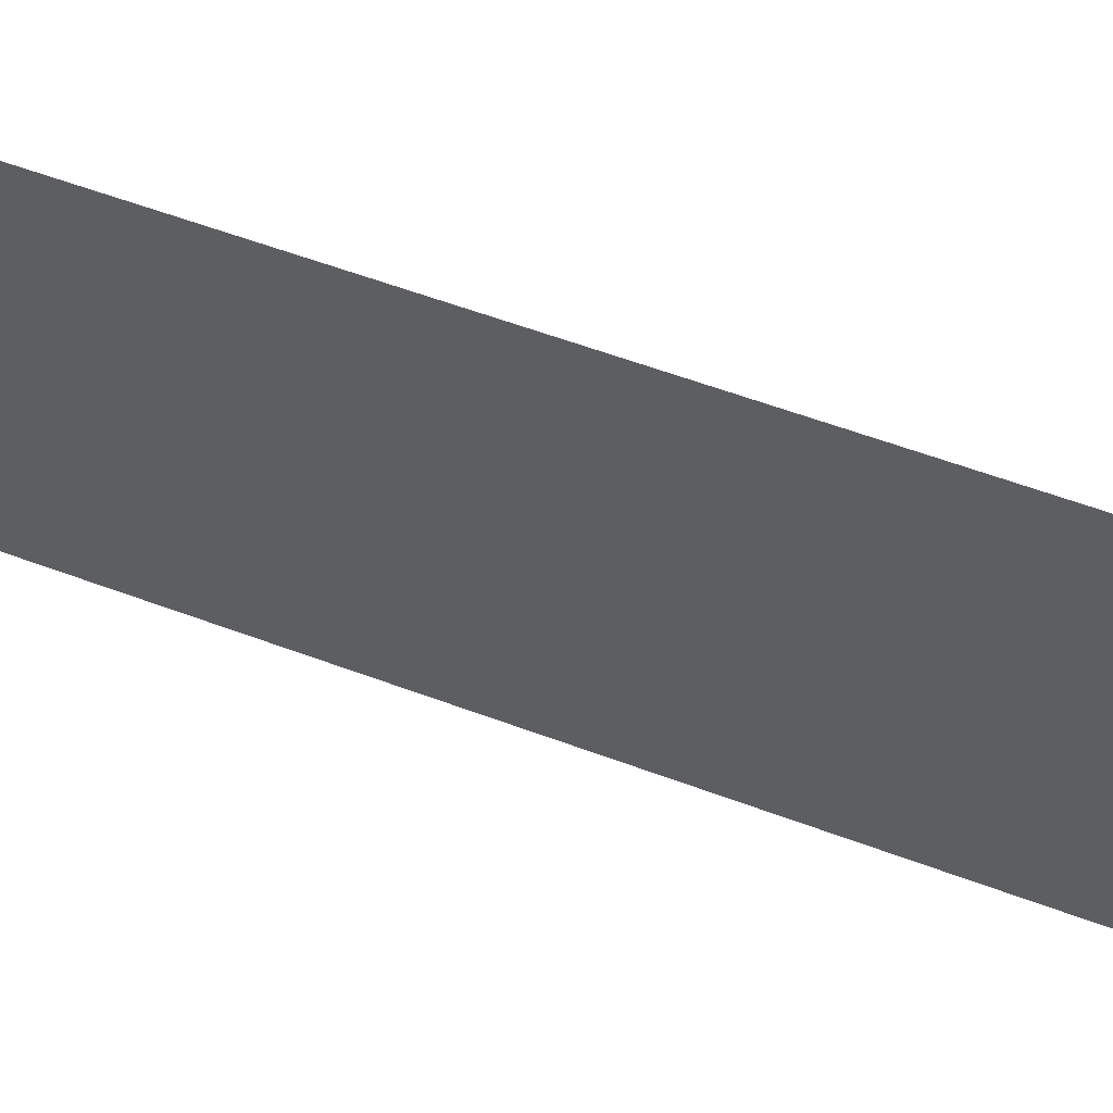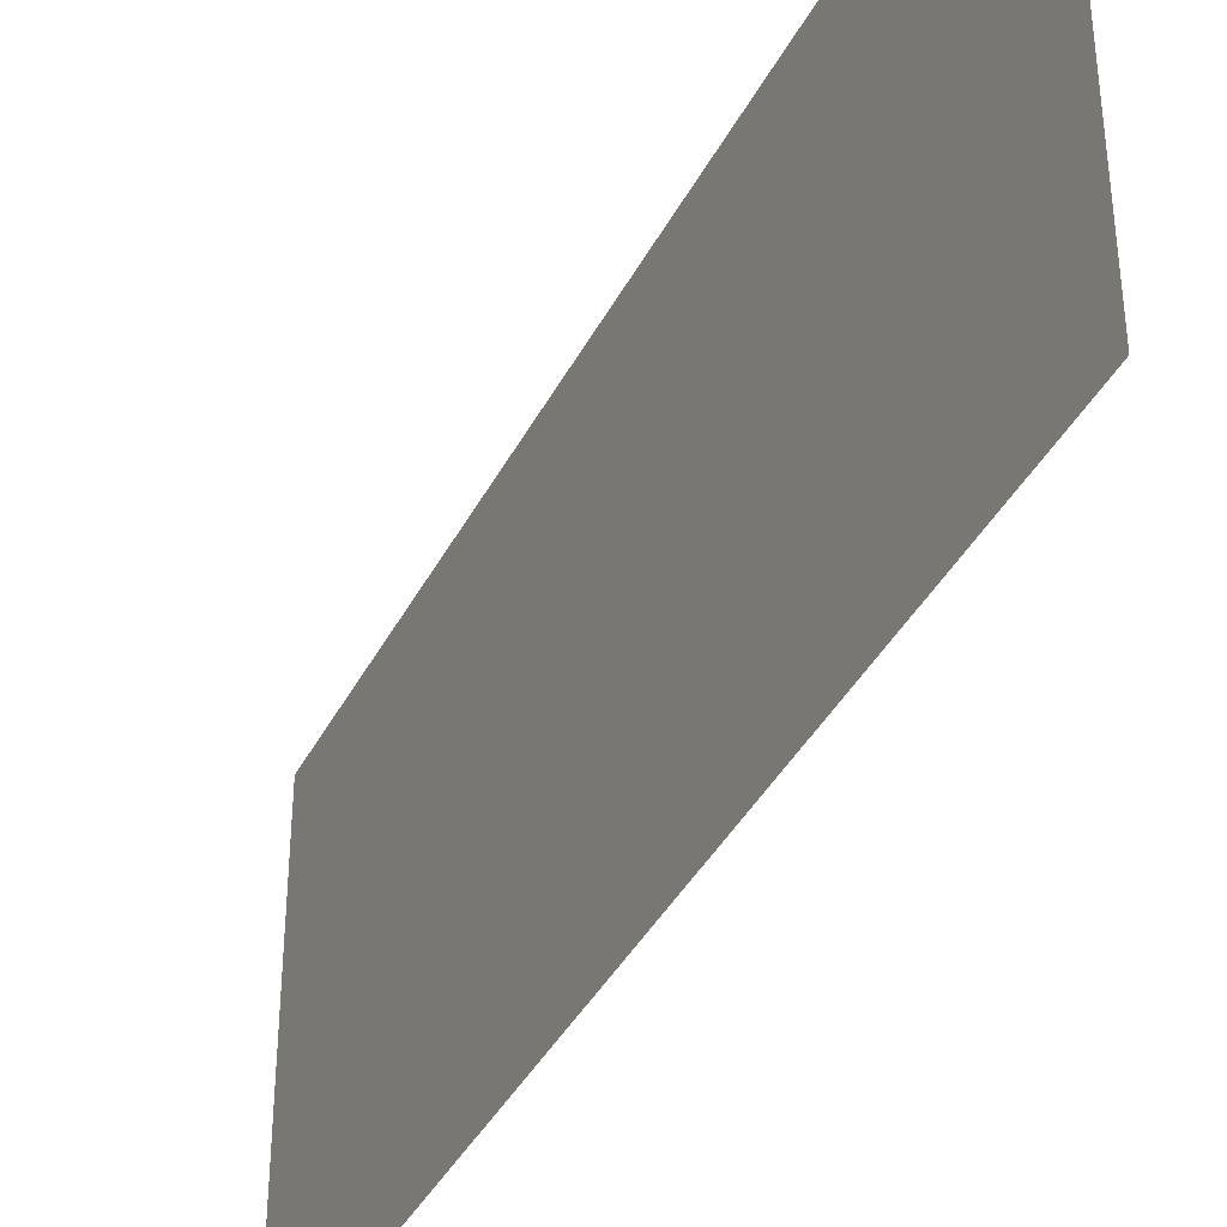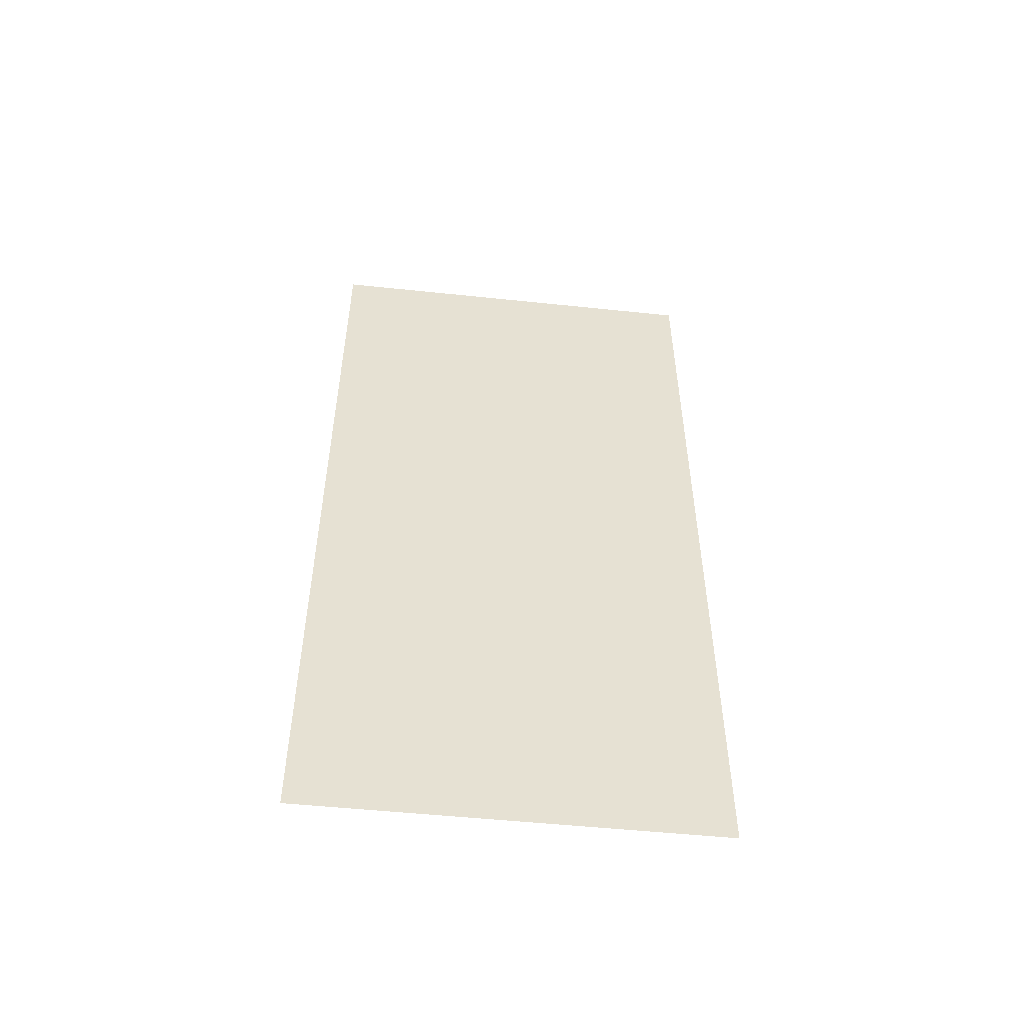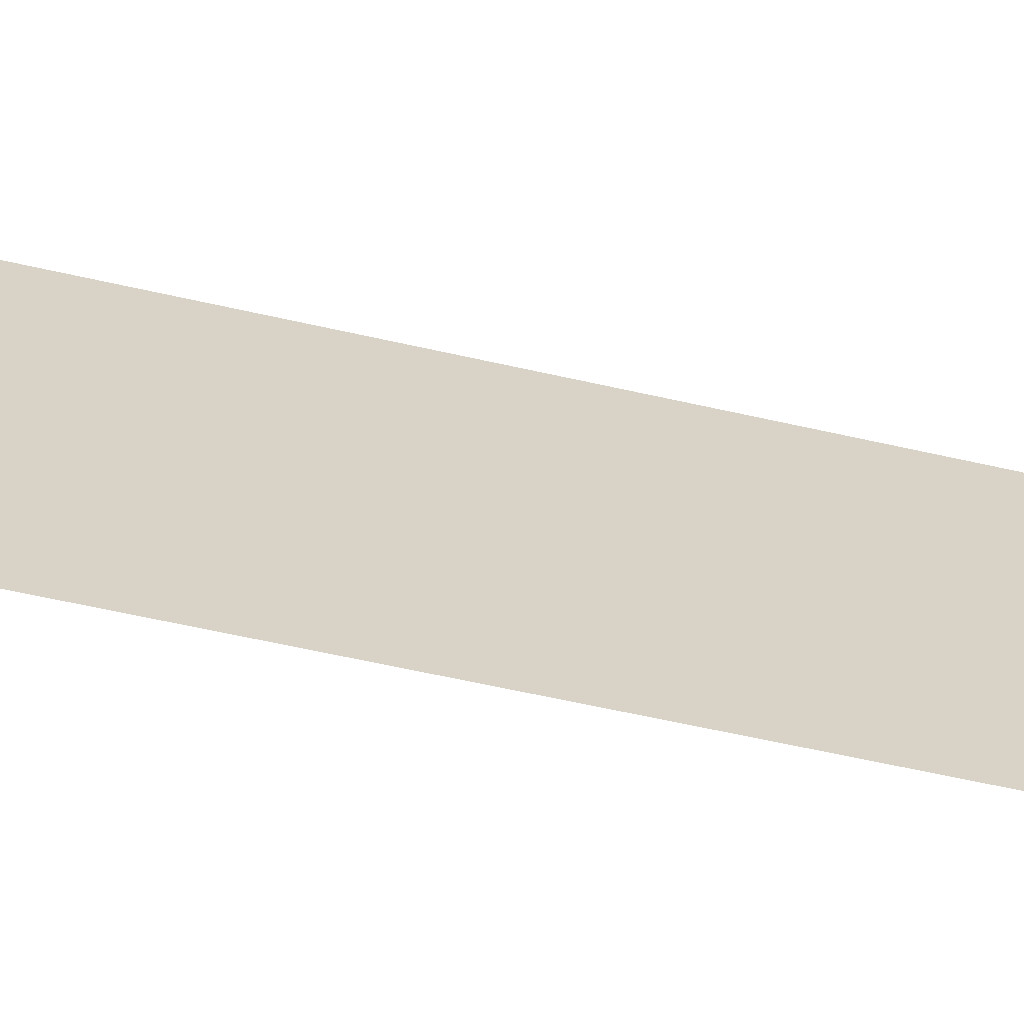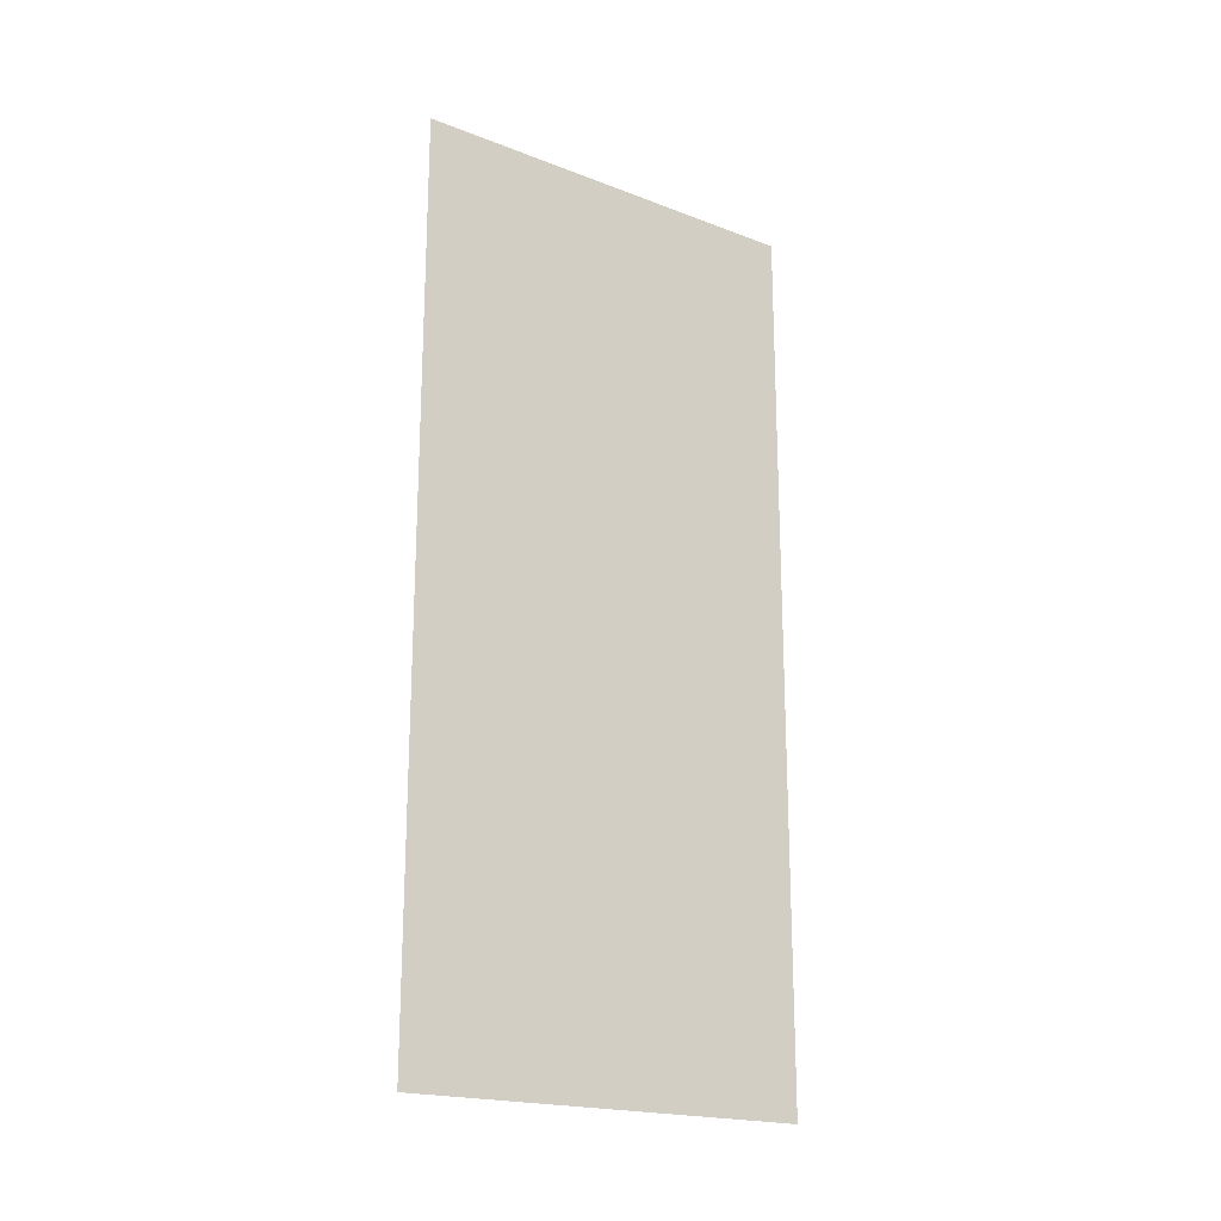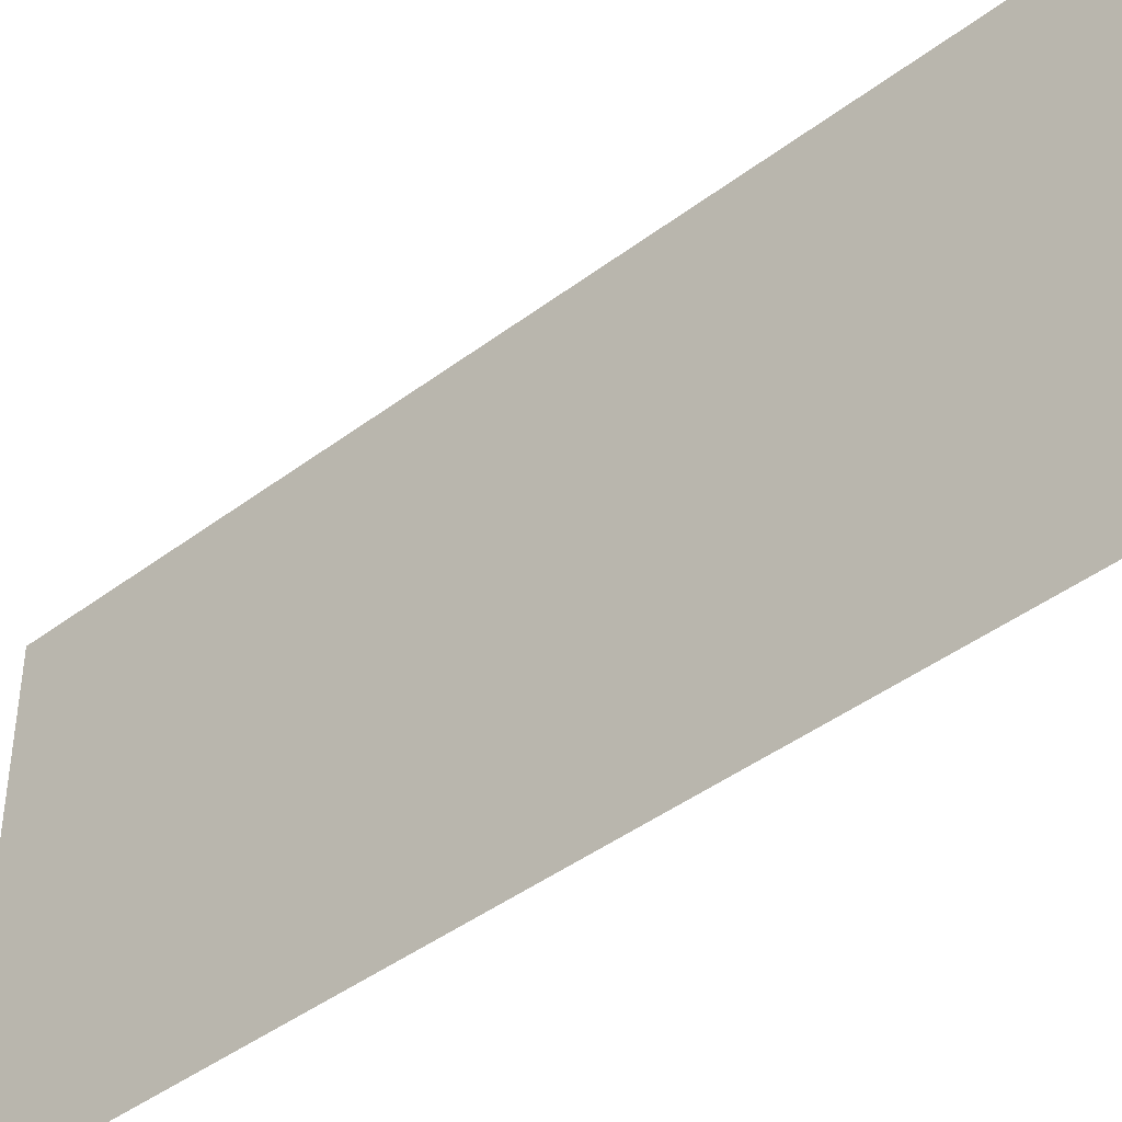
<metadata>
{"format":"obj","ext":"obj","renderer":"f3d","projection":"perspective","resolution":1024,"background":"white","views":[{"elev":59.1,"azim":111.0,"up":"+Z"},{"elev":-39.0,"azim":155.0,"up":"+Z"},{"elev":-52.1,"azim":-96.5,"up":"+Y"},{"elev":-63.4,"azim":-102.8,"up":"+Z"},{"elev":-19.9,"azim":-125.2,"up":"+Y"},{"elev":-43.1,"azim":131.8,"up":"+Z"}]}
</metadata>
<code>
o 8207
v 2242 1865 13.34
v 2242 1865 13.21
v 2242 1865 13.21
v 2242 1865 13.21
v 2242 1865 13.21
v 2242 1865 13.21
v 2242 1865 13.34
v 2242 1865 13.34
v 2242 1865 13.34
v 2242 1865 13.34
f 1 2 3
f 1 4 5
f 6 7 8
f 6 9 10

</code>
